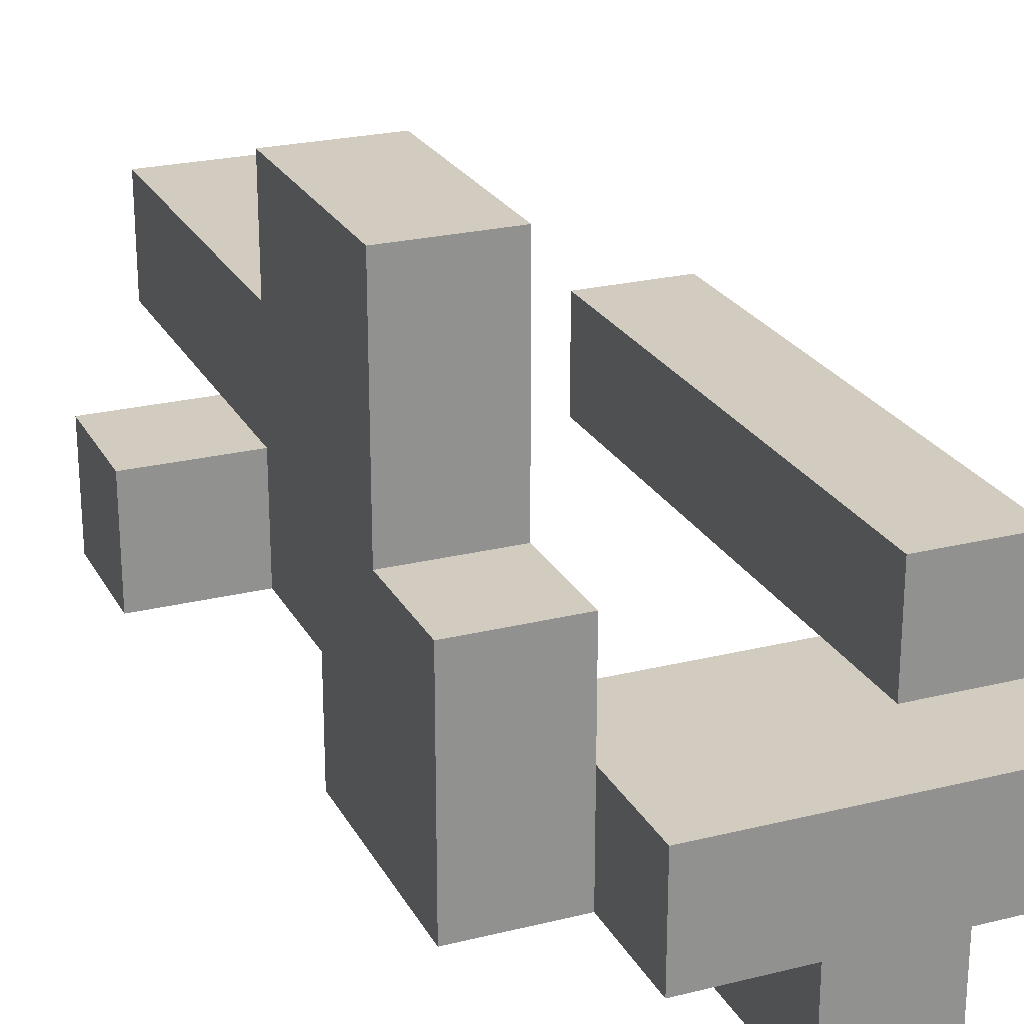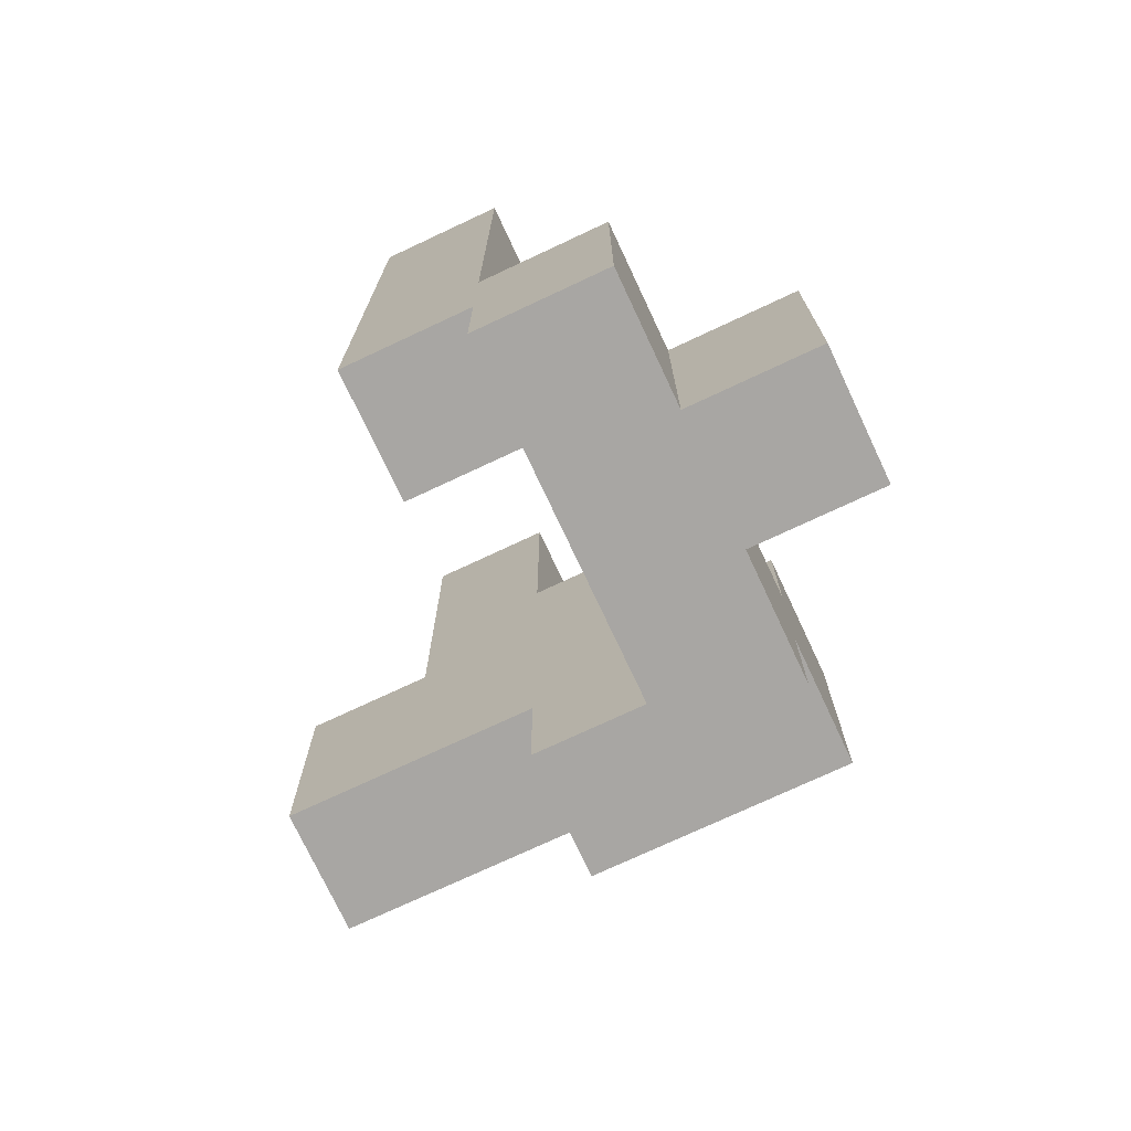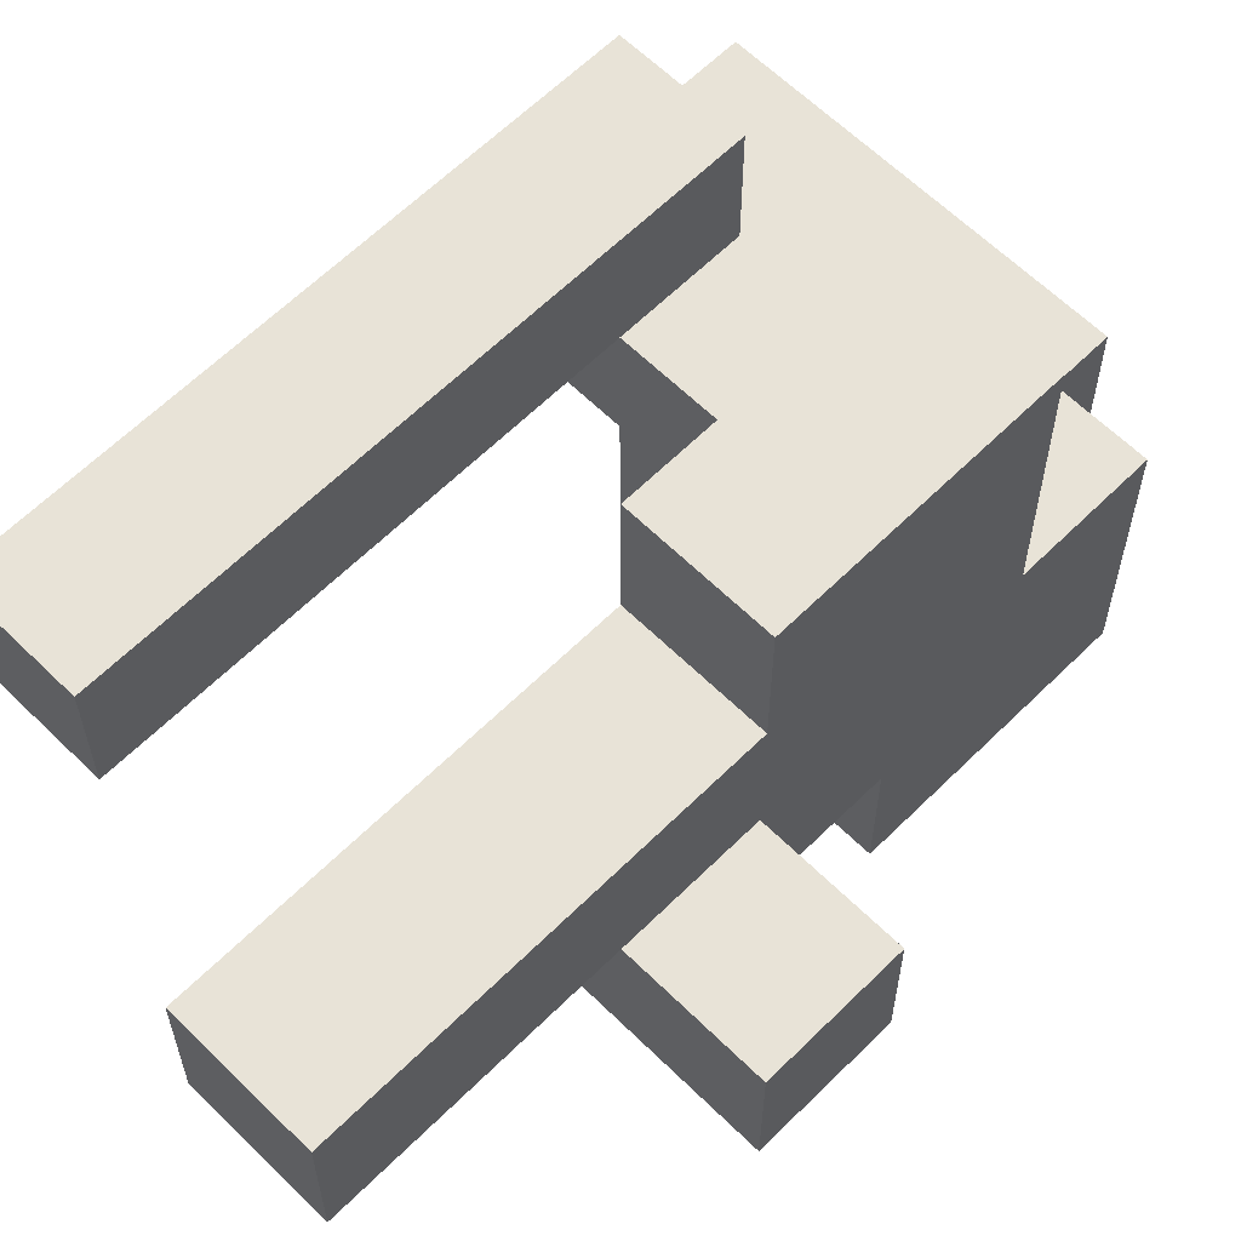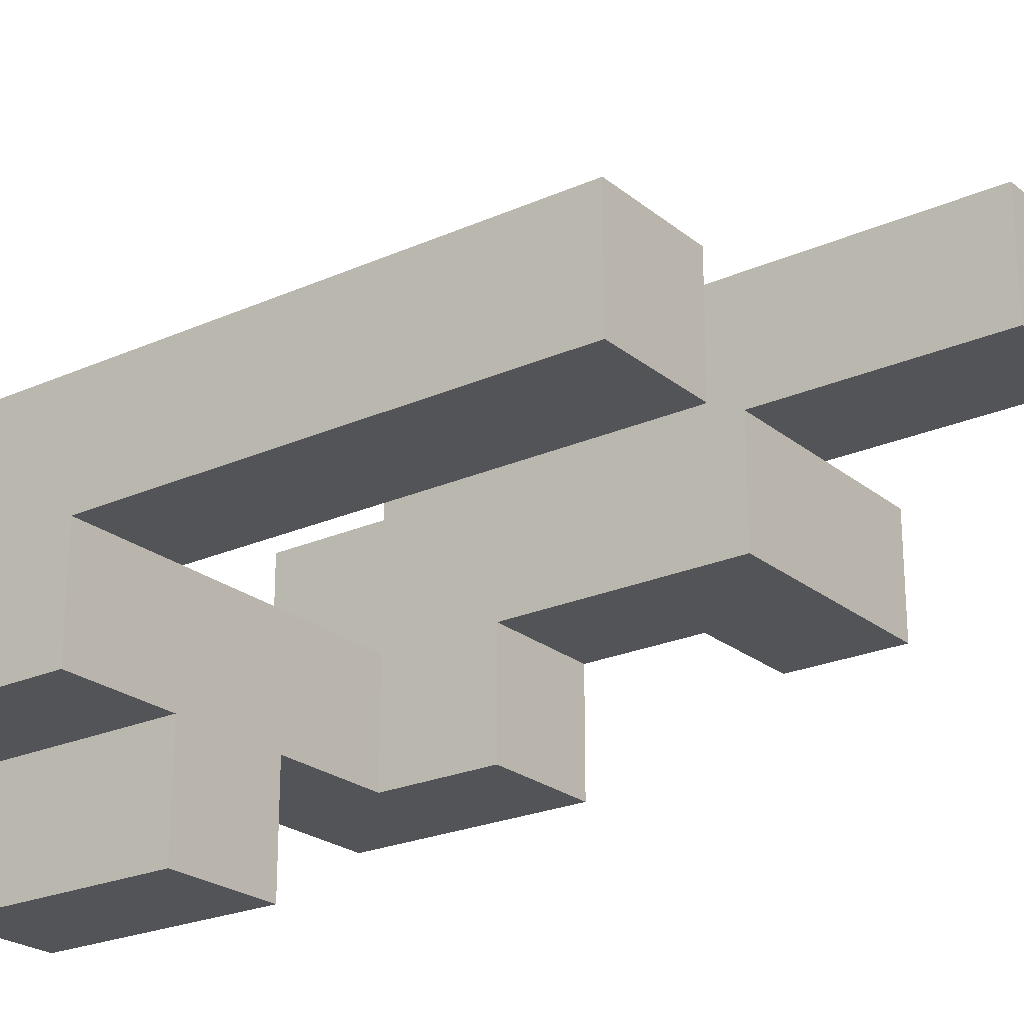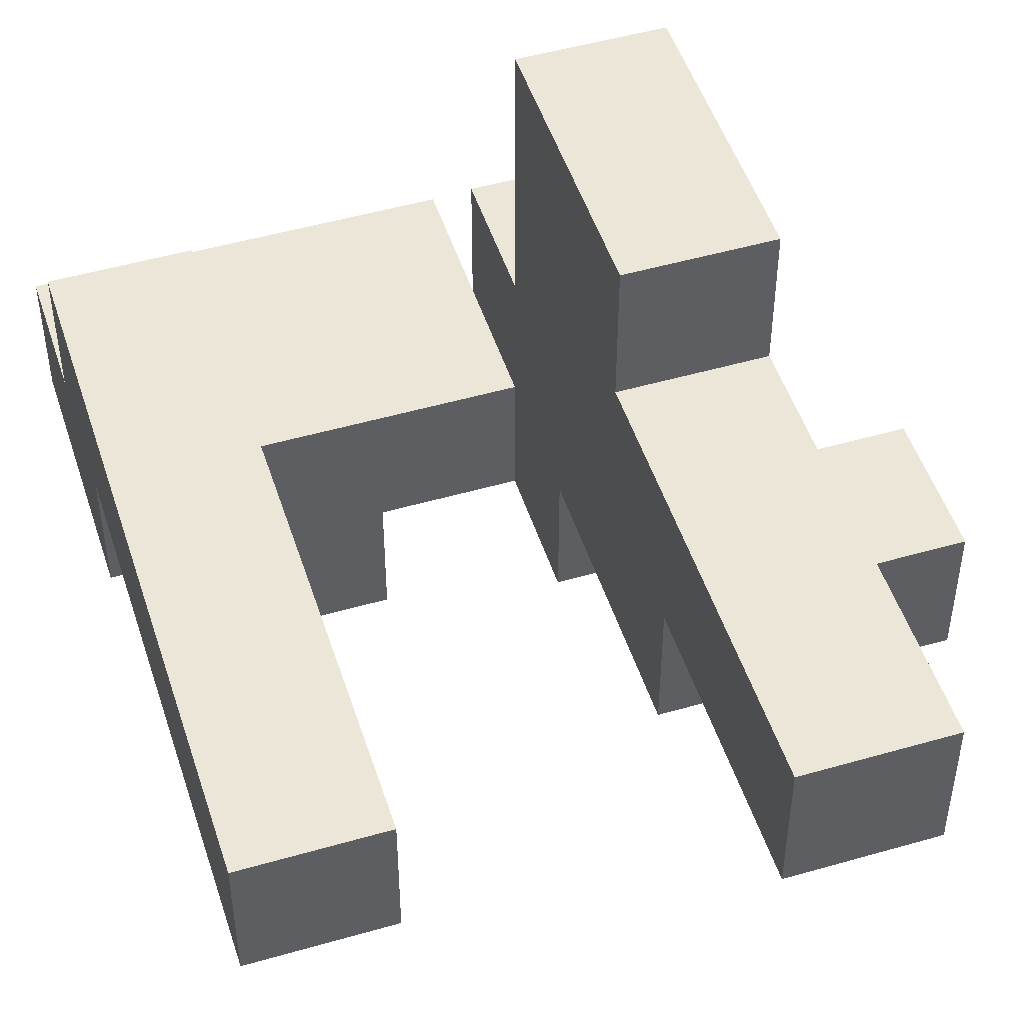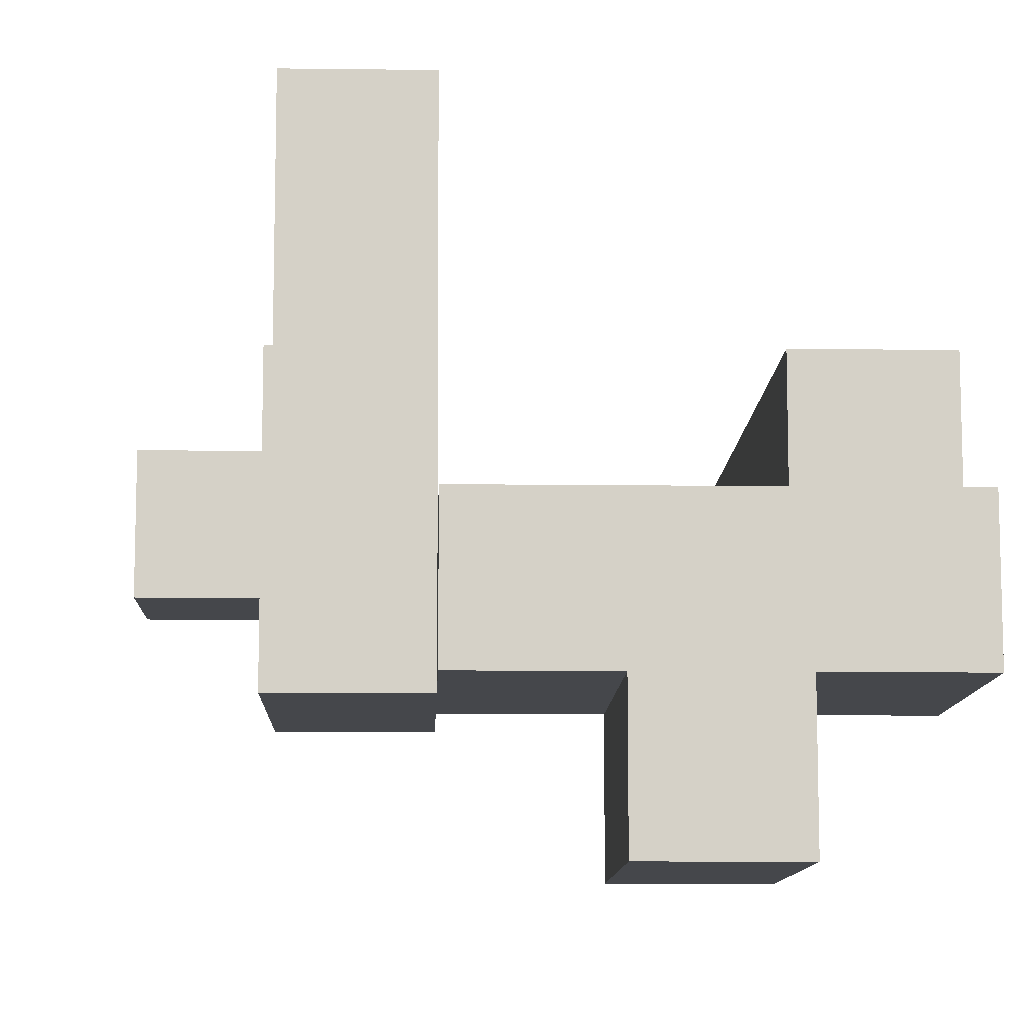
<metadata>
{"format":"obj","ext":"obj","renderer":"f3d","projection":"perspective","resolution":1024,"background":"white","views":[{"elev":24.0,"azim":-22.4,"up":"+Z"},{"elev":-74.3,"azim":115.1,"up":"+Y"},{"elev":62.1,"azim":-135.1,"up":"+Z"},{"elev":-23.4,"azim":126.9,"up":"+Z"},{"elev":49.5,"azim":162.3,"up":"+Z"},{"elev":-10.5,"azim":-1.8,"up":"+Z"}]}
</metadata>
<code>
v 0.125 -0.75 -0.625
v 0.125 -0.75 -0.375
v 0.125 -0.5 -0.375
v 0.125 -0.5 -0.625
v 0.375 -0.75 -0.625
v 0.375 -0.5 -0.625
v 0.375 -0.5 -0.375
v 0.375 -0.75 -0.375
v 0.125 -0.25 -0.375
v 0.125 -0.25 -0.625
v 0.375 -0.25 -0.625
v 0.375 -0.25 -0.375
v -0.125 -0.75 -0.375
v -0.125 -0.75 -0.125
v -0.125 -0.5 -0.125
v -0.125 -0.5 -0.375
v 0.125 -0.75 -0.125
v 0.125 -0.5 -0.125
v 0.375 -0.75 -0.125
v 0.375 -0.5 -0.125
v 0.625 -0.75 -0.375
v 0.625 -0.5 -0.375
v 0.625 -0.5 -0.125
v 0.625 -0.75 -0.125
v -0.375 -0.5 -0.375
v -0.375 -0.5 -0.125
v -0.375 -0.25 -0.125
v -0.375 -0.25 -0.375
v -0.125 -0.25 -0.375
v -0.125 -0.25 -0.125
v 0.125 -0.25 -0.125
v 0.375 -0.25 -0.125
v 0.625 -0.25 -0.375
v 0.625 -0.25 -0.125
v -0.375 0 -0.125
v -0.375 0 -0.375
v -0.125 0 -0.375
v -0.125 0 -0.125
v -0.375 -0.5 0.125
v -0.375 -0.25 0.125
v -0.125 -0.25 0.125
v -0.125 -0.5 0.125
v 0.375 -0.5 0.125
v 0.375 -0.25 0.125
v 0.625 -0.25 0.125
v 0.625 -0.5 0.125
v -0.375 0 0.125
v -0.125 0 0.125
v 0.375 0 0.125
v 0.375 0 -0.125
v 0.625 0 -0.125
v 0.625 0 0.125
v -0.375 0.25 0.125
v -0.375 0.25 -0.125
v -0.125 0.25 -0.125
v -0.125 0.25 0.125
v 0.375 0.25 0.125
v 0.375 0.25 -0.125
v 0.625 0.25 -0.125
v 0.625 0.25 0.125
v -0.625 0.25 -0.125
v -0.625 0.25 0.125
v -0.625 0.5 0.125
v -0.625 0.5 -0.125
v -0.375 0.5 0.125
v -0.375 0.5 -0.125
v -0.125 0.5 -0.125
v -0.125 0.5 0.125
v 0.375 0.5 0.125
v 0.375 0.5 -0.125
v 0.625 0.5 -0.125
v 0.625 0.5 0.125
v 0.375 0.75 0.125
v 0.375 0.75 -0.125
v 0.625 0.75 -0.125
v 0.625 0.75 0.125
v -0.375 -0.25 0.375
v -0.375 0 0.375
v -0.125 0 0.375
v -0.125 -0.25 0.375
v -0.375 0.25 0.375
v -0.125 0.25 0.375
v -0.375 0.5 0.375
v -0.125 0.5 0.375
v -0.375 0.75 0.375
v -0.375 0.75 0.125
v -0.125 0.75 0.125
v -0.125 0.75 0.375
v -0.375 1 0.375
v -0.375 1 0.125
v -0.125 1 0.125
v -0.125 1 0.375
v -0.375 -0.25 0.625
v -0.375 0 0.625
v -0.125 0 0.625
v -0.125 -0.25 0.625
v -0.375 0.25 0.625
v -0.125 0.25 0.625
f 1 2 3
f 1 3 4
f 5 6 7
f 5 7 8
f 1 5 8
f 1 8 2
f 1 4 6
f 1 6 5
f 4 3 9
f 4 9 10
f 6 11 12
f 6 12 7
f 10 9 12
f 10 12 11
f 4 10 11
f 4 11 6
f 13 14 15
f 13 15 16
f 13 2 17
f 13 17 14
f 13 16 3
f 13 3 2
f 14 17 18
f 14 18 15
f 2 8 19
f 2 19 17
f 17 19 20
f 17 20 18
f 21 22 23
f 21 23 24
f 8 21 24
f 8 24 19
f 8 7 22
f 8 22 21
f 19 24 23
f 19 23 20
f 25 26 27
f 25 27 28
f 25 16 15
f 25 15 26
f 25 28 29
f 25 29 16
f 29 30 31
f 29 31 9
f 16 29 9
f 16 9 3
f 15 18 31
f 15 31 30
f 9 31 32
f 9 32 12
f 18 20 32
f 18 32 31
f 22 33 34
f 22 34 23
f 12 32 34
f 12 34 33
f 7 12 33
f 7 33 22
f 28 27 35
f 28 35 36
f 29 37 38
f 29 38 30
f 36 35 38
f 36 38 37
f 28 36 37
f 28 37 29
f 26 39 40
f 26 40 27
f 15 30 41
f 15 41 42
f 26 15 42
f 26 42 39
f 39 42 41
f 39 41 40
f 20 43 44
f 20 44 32
f 23 34 45
f 23 45 46
f 20 23 46
f 20 46 43
f 43 46 45
f 43 45 44
f 27 40 47
f 27 47 35
f 30 38 48
f 30 48 41
f 32 44 49
f 32 49 50
f 34 51 52
f 34 52 45
f 32 50 51
f 32 51 34
f 44 45 52
f 44 52 49
f 35 47 53
f 35 53 54
f 38 55 56
f 38 56 48
f 35 54 55
f 35 55 38
f 50 49 57
f 50 57 58
f 51 59 60
f 51 60 52
f 50 58 59
f 50 59 51
f 49 52 60
f 49 60 57
f 61 62 63
f 61 63 64
f 61 54 53
f 61 53 62
f 64 63 65
f 64 65 66
f 61 64 66
f 61 66 54
f 62 53 65
f 62 65 63
f 55 67 68
f 55 68 56
f 66 65 68
f 66 68 67
f 54 66 67
f 54 67 55
f 58 57 69
f 58 69 70
f 59 71 72
f 59 72 60
f 58 70 71
f 58 71 59
f 57 60 72
f 57 72 69
f 70 69 73
f 70 73 74
f 71 75 76
f 71 76 72
f 74 73 76
f 74 76 75
f 70 74 75
f 70 75 71
f 69 72 76
f 69 76 73
f 40 77 78
f 40 78 47
f 41 48 79
f 41 79 80
f 40 41 80
f 40 80 77
f 47 78 81
f 47 81 53
f 48 56 82
f 48 82 79
f 53 81 83
f 53 83 65
f 56 68 84
f 56 84 82
f 81 82 84
f 81 84 83
f 65 83 85
f 65 85 86
f 68 87 88
f 68 88 84
f 65 86 87
f 65 87 68
f 83 84 88
f 83 88 85
f 86 85 89
f 86 89 90
f 87 91 92
f 87 92 88
f 90 89 92
f 90 92 91
f 86 90 91
f 86 91 87
f 85 88 92
f 85 92 89
f 77 93 94
f 77 94 78
f 80 79 95
f 80 95 96
f 77 80 96
f 77 96 93
f 93 96 95
f 93 95 94
f 78 94 97
f 78 97 81
f 79 82 98
f 79 98 95
f 81 97 98
f 81 98 82
f 94 95 98
f 94 98 97

</code>
